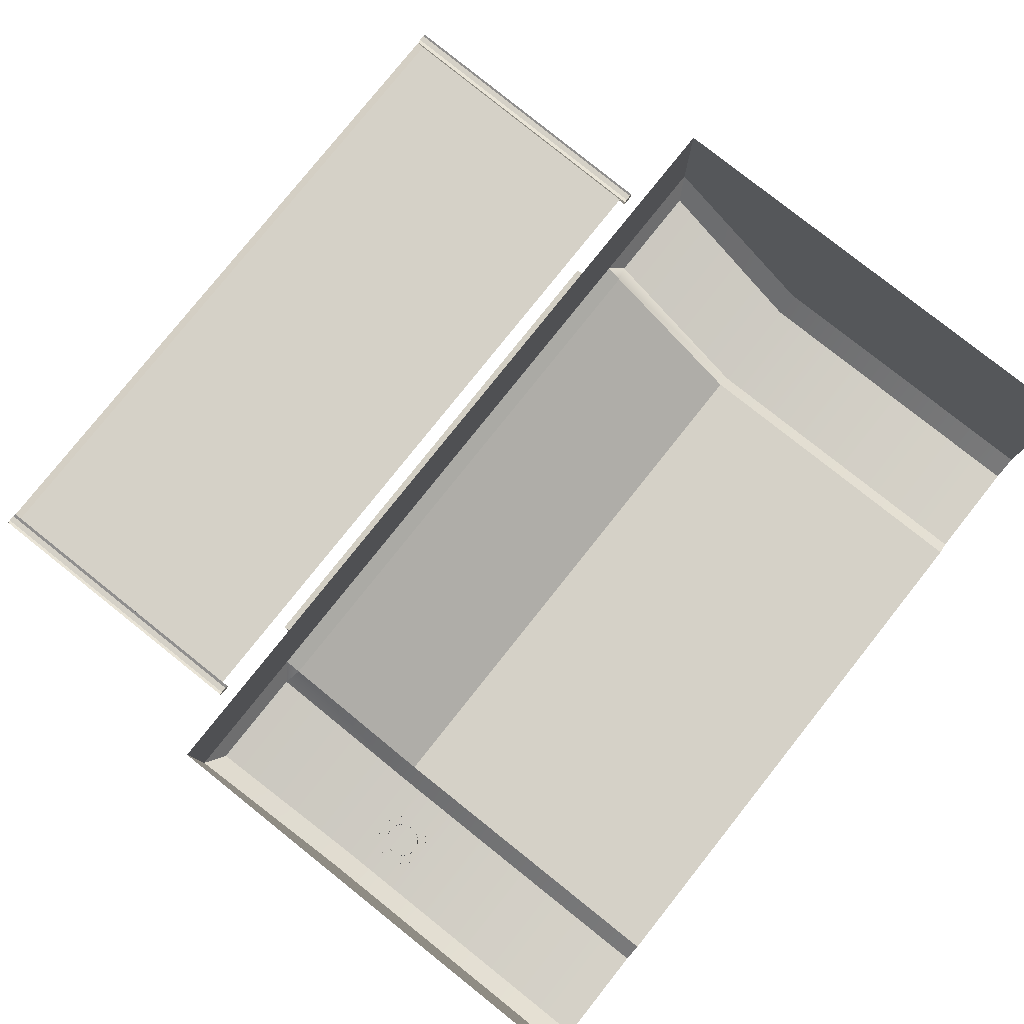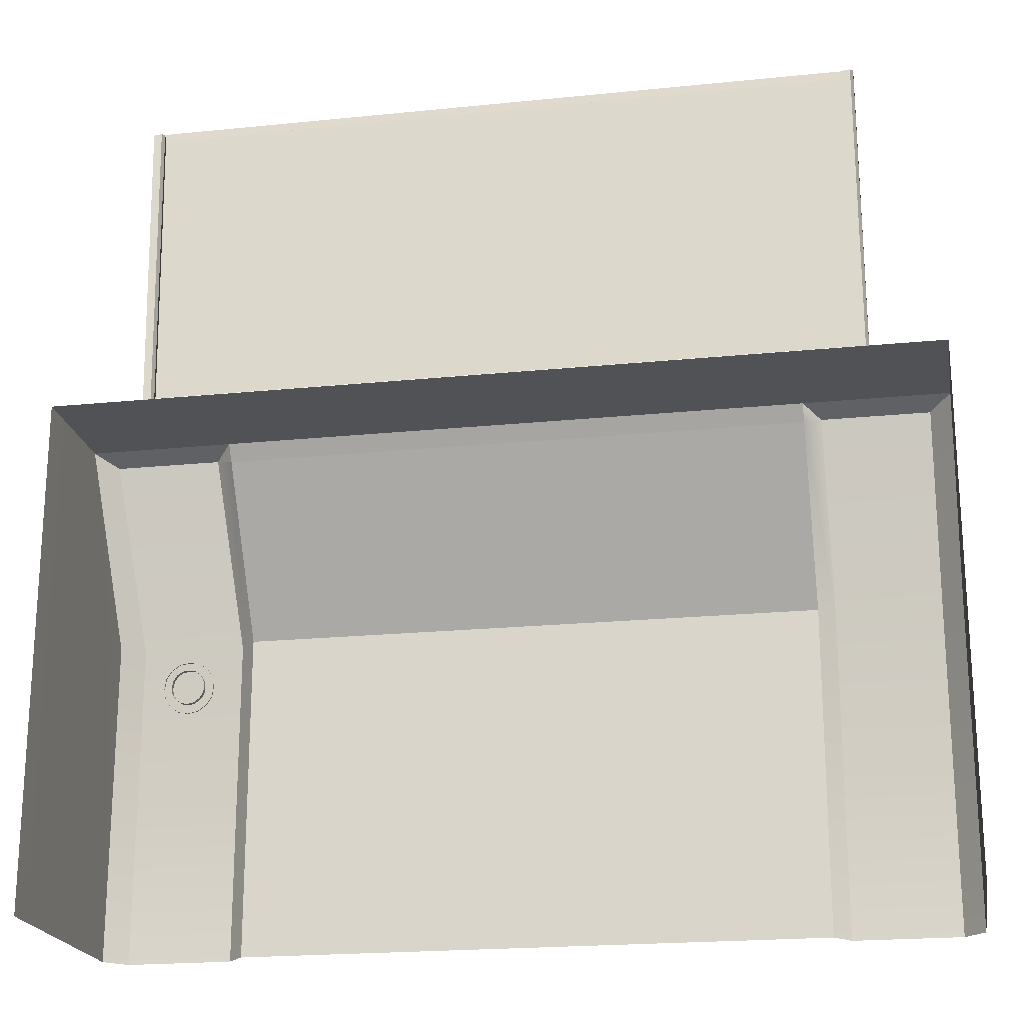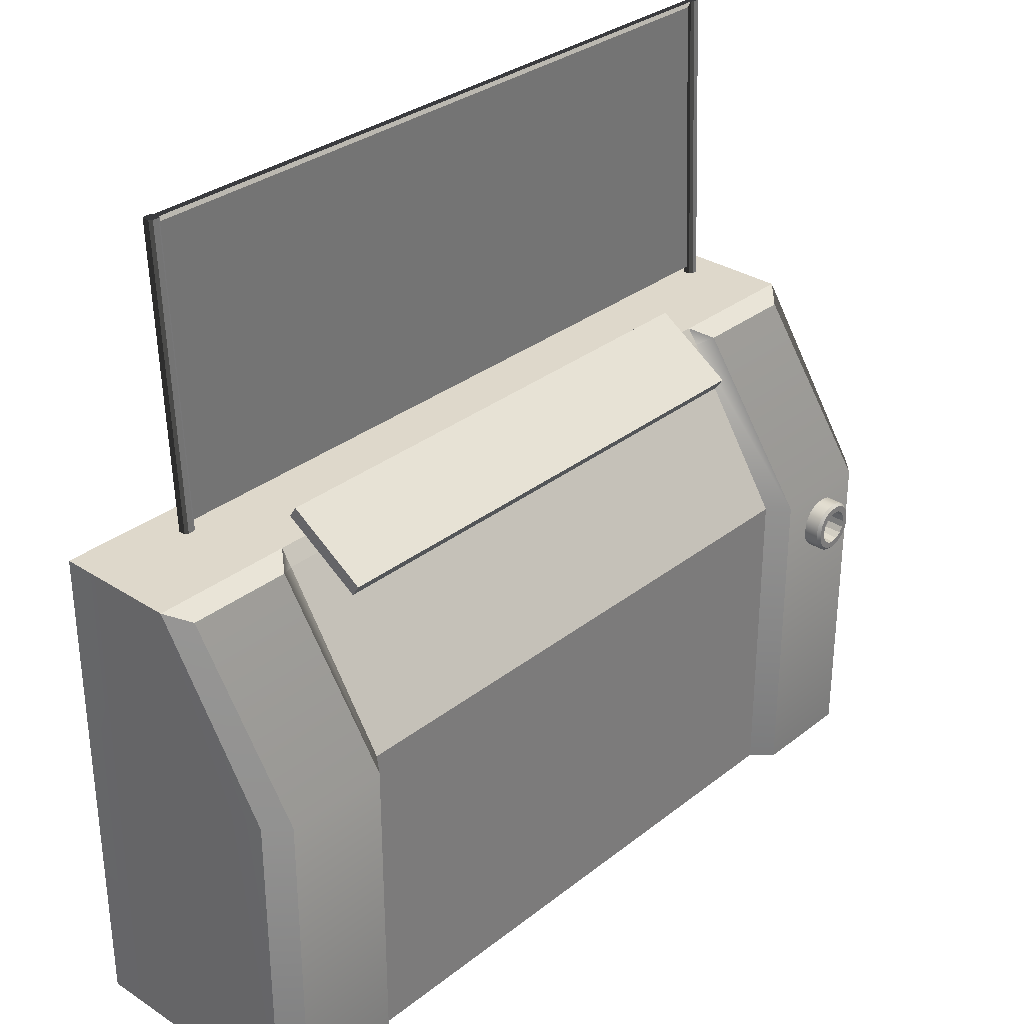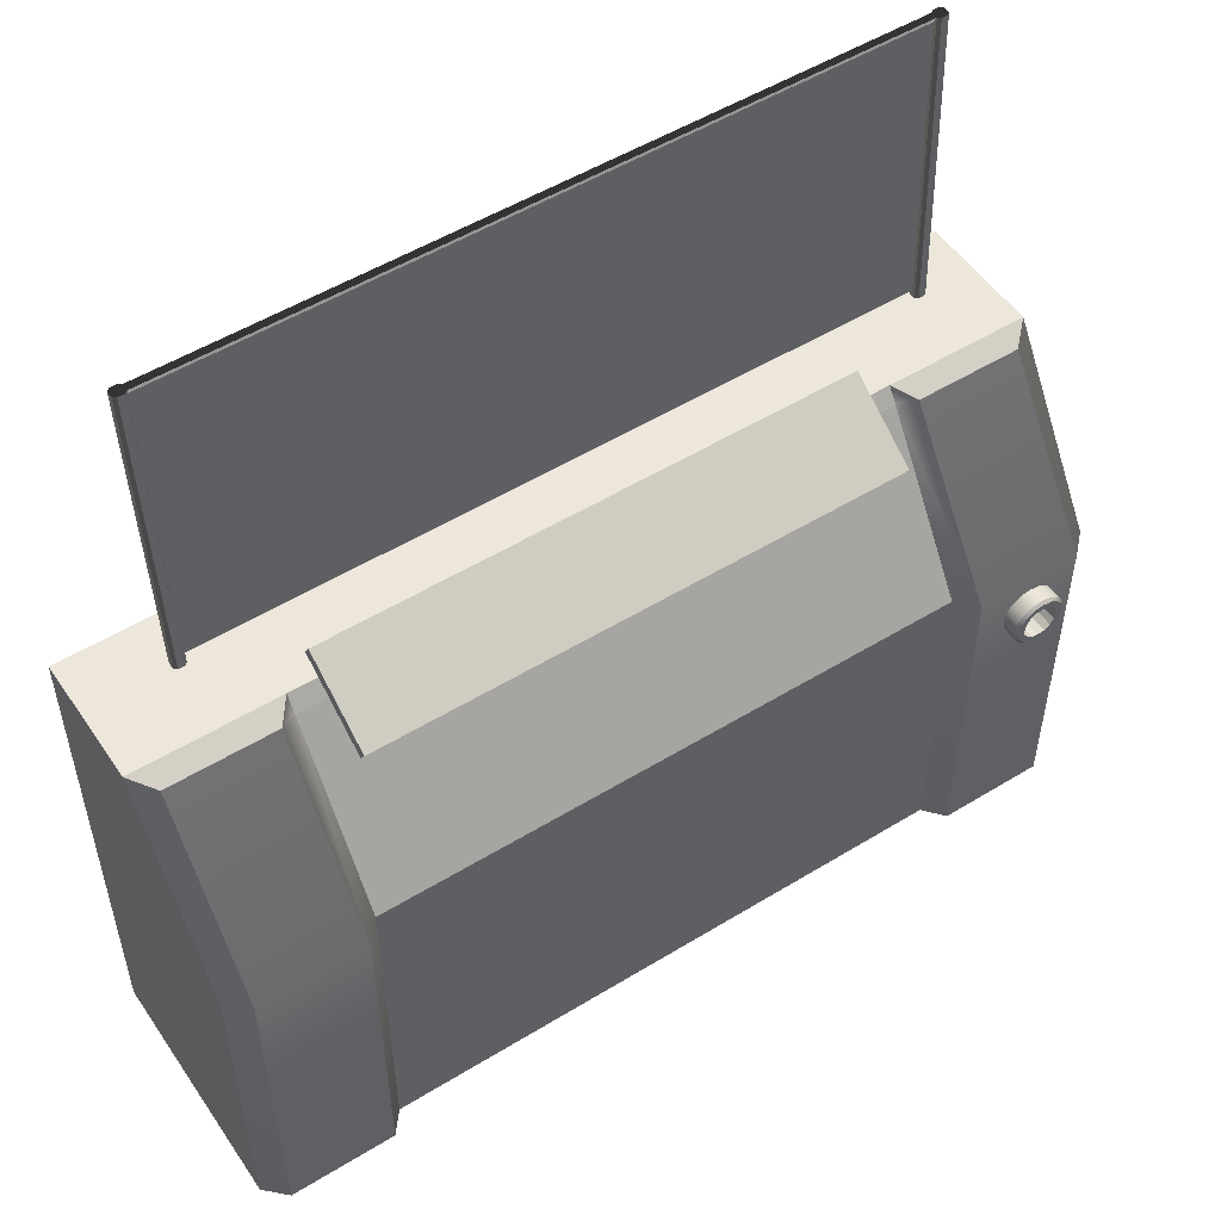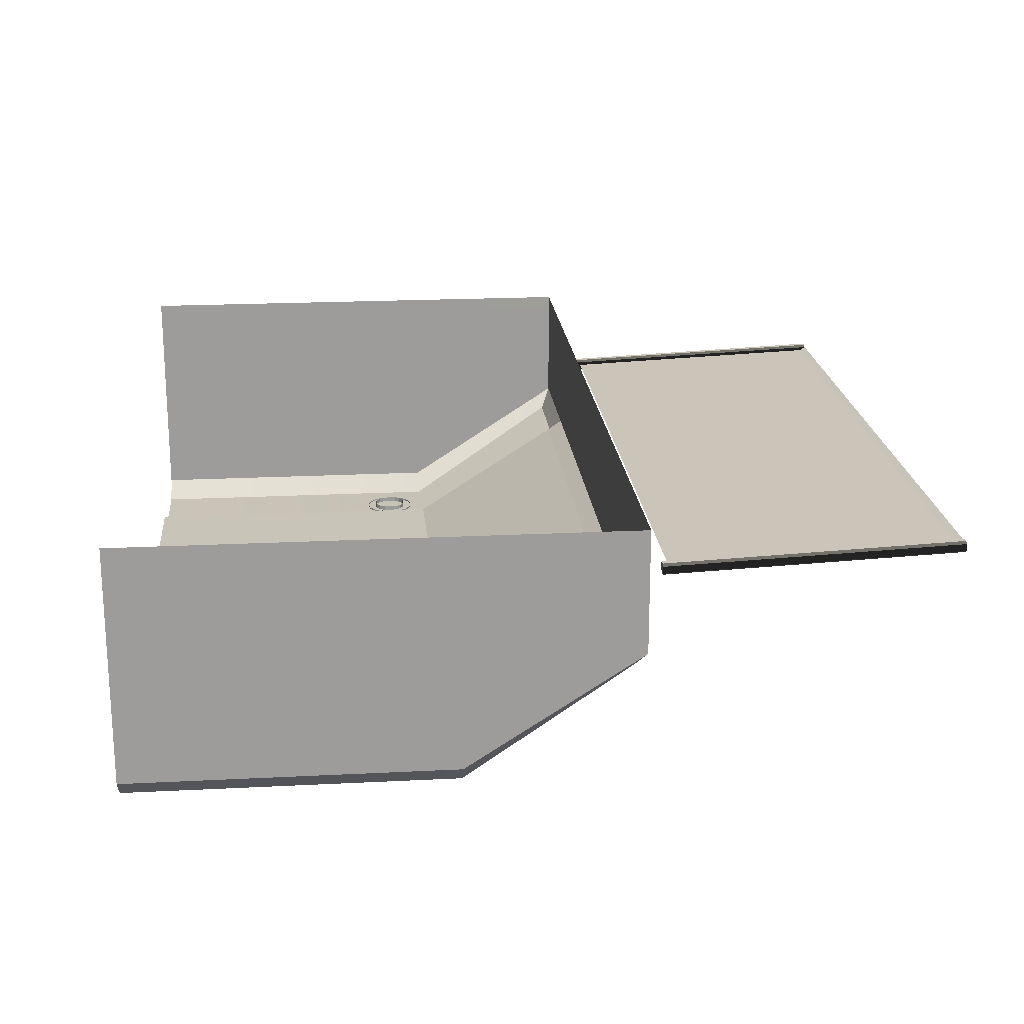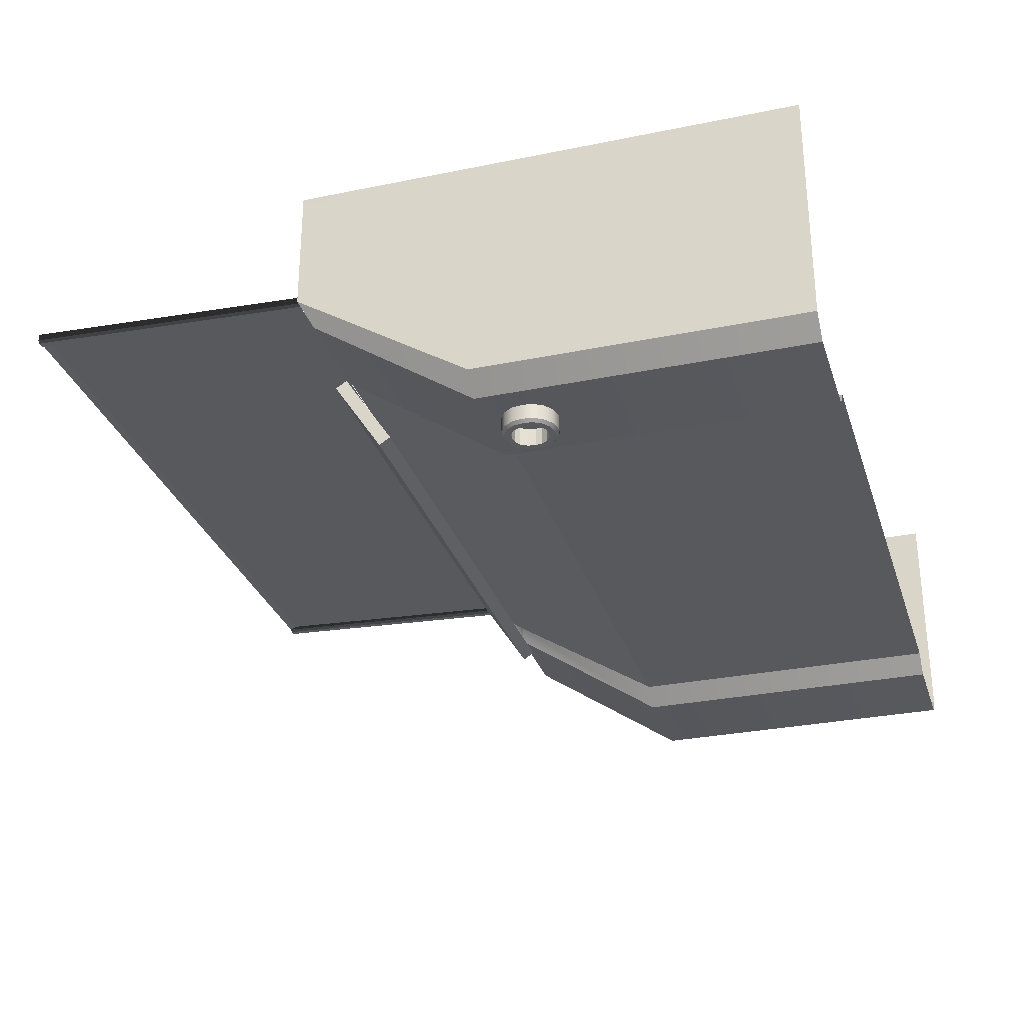
<metadata>
{"format":"obj","ext":"obj","renderer":"f3d","projection":"perspective","resolution":1024,"background":"white","views":[{"elev":79.3,"azim":-51.5,"up":"+Z"},{"elev":-20.7,"azim":10.4,"up":"+Y"},{"elev":31.6,"azim":132.4,"up":"+Y"},{"elev":52.4,"azim":146.6,"up":"+Y"},{"elev":20.2,"azim":84.7,"up":"+Z"},{"elev":-29.8,"azim":-73.3,"up":"+Z"}]}
</metadata>
<code>
v 0.8154 1.905 -0.1295
v 0.8016 1.906 -0.1377
v 0.8016 1.905 -0.1212
v 0.8085 1.906 -0.1428
v 0.8223 1.906 -0.1428
v 0.8291 1.906 -0.1377
v 0.8291 1.905 -0.1212
v 0.8085 1.905 -0.1161
v 0.8223 1.905 -0.1161
v 0.8016 1.215 -0.1674
v 0.8016 1.214 -0.151
v 0.8085 1.215 -0.1726
v 0.8223 1.215 -0.1726
v 0.8291 1.215 -0.1674
v 0.8291 1.214 -0.151
v 0.8085 1.214 -0.1458
v 0.8223 1.214 -0.1458
v 0.8016 1.89 -0.1301
v 0.8016 1.231 -0.1585
v 0.8154 1.215 -0.1592
v -0.8256 1.905 -0.1295
v -0.8119 1.906 -0.1377
v -0.8119 1.905 -0.1212
v -0.8187 1.906 -0.1428
v -0.8325 1.906 -0.1428
v -0.8394 1.906 -0.1377
v -0.8394 1.905 -0.1212
v -0.8187 1.905 -0.1161
v -0.8325 1.905 -0.1161
v -0.8119 1.215 -0.1674
v -0.8119 1.214 -0.151
v -0.8187 1.215 -0.1726
v -0.8325 1.215 -0.1726
v -0.8394 1.215 -0.1674
v -0.8394 1.214 -0.151
v -0.8187 1.214 -0.1458
v -0.8325 1.214 -0.1458
v -0.8119 1.89 -0.1301
v -0.8119 1.231 -0.1585
v -0.8256 1.215 -0.1592
v -0.8119 1.89 -0.1219
v -0.8187 1.889 -0.1168
v -0.8325 1.889 -0.1168
v -0.8394 1.89 -0.1219
v -0.8394 1.89 -0.1384
v -0.8325 1.891 -0.1435
v -0.8187 1.891 -0.1435
v -0.8119 1.89 -0.1384
v 0.8016 1.89 -0.1384
v 0.8085 1.891 -0.1435
v 0.8223 1.891 -0.1435
v 0.8291 1.89 -0.1384
v 0.8291 1.89 -0.1219
v 0.8223 1.889 -0.1168
v 0.8085 1.889 -0.1168
v 0.8016 1.89 -0.1219
v 0.9991 1.157 0.002211
v 0.9991 0 0.002211
v 0.6715 1.157 0.002211
v 0.9991 0.7526 0.002211
v 0.9991 0 -0.5456
v 0.9527 0 -0.5916
v 0.9527 0.7526 -0.5913
v 0.9991 0.7526 -0.5453
v 0.6715 0 -0.5456
v 0.709 0 -0.5916
v 0.709 0.7526 -0.5913
v 0.6715 0.7526 -0.5453
v 0.9527 1.133 -0.3306
v 0.9991 1.157 -0.2849
v 0.6715 1.157 -0.2847
v 0.709 1.133 -0.3306
v 0.9991 0.7526 -0.4548
v 0.9991 0 -0.455
v 0.6715 1.121 -0.3096
v 0.9991 0 -0.07995
v 0.9991 0.7526 -0.07995
v 0.9991 1.157 -0.07995
v 0.6715 1.157 -0.07995
v -0.8836 0.6155 -0.5879
v -0.9 0.6591 -0.5879
v -0.8388 0.5958 -0.5879
v -0.8388 0.7219 -0.5879
v -0.8832 0.7046 -0.5879
v -0.7776 0.6591 -0.5879
v -0.794 0.6155 -0.5879
v -0.7943 0.7046 -0.5879
v -0.8785 0.6203 -0.6335
v -0.8836 0.6155 -0.6268
v -0.9 0.6591 -0.6268
v -0.8932 0.6592 -0.6335
v -0.8388 0.6028 -0.6335
v -0.8388 0.5958 -0.6268
v -0.8832 0.7046 -0.6268
v -0.8772 0.7016 -0.6335
v -0.8388 0.7219 -0.6268
v -0.8388 0.7152 -0.6335
v -0.794 0.6155 -0.6268
v -0.7991 0.6203 -0.6335
v -0.7844 0.6592 -0.6335
v -0.7776 0.6591 -0.6268
v -0.8004 0.7016 -0.6335
v -0.7943 0.7046 -0.6268
v -0.8178 0.7129 -0.6335
v -0.8145 0.7182 -0.5879
v -0.8145 0.7182 -0.6268
v -0.7881 0.6823 -0.6335
v -0.7811 0.6839 -0.5879
v -0.7811 0.6839 -0.6268
v -0.7874 0.6379 -0.6335
v -0.7809 0.6353 -0.5879
v -0.7809 0.6353 -0.6268
v -0.8171 0.6071 -0.6335
v -0.8143 0.6006 -0.5879
v -0.8143 0.6006 -0.6268
v -0.8605 0.6071 -0.6335
v -0.8633 0.6006 -0.5879
v -0.8633 0.6006 -0.6268
v -0.8902 0.6379 -0.6335
v -0.8967 0.6353 -0.5879
v -0.8967 0.6353 -0.6268
v -0.8895 0.6823 -0.6335
v -0.8965 0.6839 -0.5879
v -0.8965 0.6839 -0.6268
v -0.8598 0.7129 -0.6335
v -0.8631 0.7182 -0.5879
v -0.8631 0.7182 -0.6268
v -0.8388 0.6175 -0.6335
v -0.8548 0.6207 -0.6335
v -0.8681 0.6304 -0.6335
v -0.8768 0.6434 -0.6335
v -0.8789 0.6591 -0.6335
v -0.8762 0.6762 -0.6335
v -0.8095 0.6304 -0.6335
v -0.8228 0.6207 -0.6335
v -0.8672 0.6904 -0.6335
v -0.8543 0.6988 -0.6335
v -0.8388 0.7005 -0.6335
v -0.8233 0.6988 -0.6335
v -0.7987 0.6591 -0.6335
v -0.8008 0.6434 -0.6335
v -0.8104 0.6904 -0.6335
v -0.8014 0.6762 -0.6335
v -0.8388 0.6175 -0.5807
v -0.8548 0.6207 -0.5807
v -0.8681 0.6304 -0.5807
v -0.8768 0.6434 -0.5807
v -0.8789 0.6591 -0.5807
v -0.8762 0.6762 -0.5807
v -0.8095 0.6304 -0.5807
v -0.8228 0.6207 -0.5807
v -0.8672 0.6904 -0.5807
v -0.8543 0.6988 -0.5807
v -0.8388 0.7005 -0.5807
v -0.8233 0.6988 -0.5807
v -0.7987 0.6591 -0.5807
v -0.8008 0.6434 -0.5807
v -0.8104 0.6904 -0.5807
v -0.8014 0.6762 -0.5807
v -0.9991 1.157 0.002211
v -0.9991 0 0.002211
v -0.6694 1.157 0.002211
v -0.9991 0.7526 0.002211
v -0.9991 0 -0.5456
v -0.9527 0 -0.5916
v -0.9527 0.7526 -0.5913
v -0.9991 0.7526 -0.5453
v -0.6694 0 -0.5456
v -0.709 0 -0.5916
v -0.709 0.7526 -0.5913
v -0.6694 0.7526 -0.5453
v -0.9527 1.133 -0.3306
v -0.9991 1.157 -0.2849
v -0.6694 1.157 -0.2847
v -0.709 1.133 -0.3306
v -0.9991 0.7526 -0.4548
v -0.9991 0 -0.455
v -0.6694 1.121 -0.3096
v -0.9991 0 -0.07995
v -0.9991 0.7526 -0.07995
v -0.9991 1.157 -0.07995
v -0.6694 1.157 -0.07995
v 0.6074 1.189 -0.2433
v -0.6053 1.189 -0.2433
v 0.6074 1.216 -0.2603
v -0.6053 1.216 -0.2603
v 0.6074 1.098 -0.4413
v -0.6053 1.098 -0.4413
v 0.6074 1.072 -0.4243
v -0.6053 1.072 -0.4243
f 1 2 3
f 1 5 4
f 1 7 6
f 1 8 9
f 1 4 2
f 1 6 5
f 1 9 7
f 1 3 8
f 5 51 50 4
f 7 53 52 6
f 8 55 54 9
f 4 50 49 2
f 6 52 51 5
f 9 54 53 7
f 3 56 55 8
f 3 18 56
f 11 19 10
f 49 18 2
f 10 20 11
f 13 20 12
f 15 20 14
f 16 20 17
f 12 20 10
f 14 20 13
f 17 20 15
f 11 20 16
f 21 23 22
f 21 24 25
f 21 26 27
f 21 29 28
f 21 22 24
f 21 25 26
f 21 27 29
f 21 28 23
f 25 24 47 46
f 27 26 45 44
f 28 29 43 42
f 24 22 48 47
f 26 25 46 45
f 29 27 44 43
f 23 28 42 41
f 23 41 38
f 31 30 39
f 48 22 38
f 30 31 40
f 33 32 40
f 35 34 40
f 36 37 40
f 32 30 40
f 34 33 40
f 37 35 40
f 31 36 40
f 41 31 39 38
f 42 36 31 41
f 43 37 36 42
f 44 35 37 43
f 45 34 35 44
f 46 33 34 45
f 47 32 33 46
f 48 30 32 47
f 30 48 38 39
f 10 19 18 49
f 50 12 10 49
f 51 13 12 50
f 52 14 13 51
f 53 15 14 52
f 54 17 15 53
f 55 16 17 54
f 56 11 16 55
f 11 56 18 19
f 22 2 18 38
f 38 18 3 23
f 23 3 2 22
f 39 38 18 19
f 61 62 63 64
f 64 63 69 70
f 66 65 68 67
f 72 75 71
f 63 62 66 67
f 72 69 63 67
f 70 73 64
f 73 74 61 64
f 70 69 72 71
f 57 78 79 59
f 57 60 77 78
f 60 58 76 77
f 67 68 75 72
f 77 76 74 73
f 78 77 73 70
f 79 78 70 71
f 118 116 92 93
f 89 121 119 88
f 90 124 122 91
f 115 113 99 98
f 94 127 125 95
f 96 106 104 97
f 112 110 100 101
f 109 107 102 103
f 120 121 89 80
f 117 118 93 82
f 123 124 90 81
f 126 127 94 84
f 111 112 101 85
f 114 115 98 86
f 108 109 103 87
f 105 106 96 83
f 87 103 106 105
f 104 106 103 102
f 85 101 109 108
f 100 107 109 101
f 86 98 112 111
f 99 110 112 98
f 82 93 115 114
f 92 113 115 93
f 80 89 118 117
f 88 116 118 89
f 81 90 121 120
f 119 121 90 91
f 84 94 124 123
f 122 124 94 95
f 83 96 127 126
f 125 127 96 97
f 116 129 128 92
f 119 131 130 88
f 122 133 132 91
f 113 135 134 99
f 125 137 136 95
f 104 139 138 97
f 110 141 140 100
f 107 143 142 102
f 102 142 139 104
f 100 140 143 107
f 99 134 141 110
f 92 128 135 113
f 88 130 129 116
f 91 132 131 119
f 95 136 133 122
f 97 138 137 125
f 129 145 144 128
f 131 147 146 130
f 133 149 148 132
f 135 151 150 134
f 137 153 152 136
f 139 155 154 138
f 141 157 156 140
f 143 159 158 142
f 142 158 155 139
f 140 156 159 143
f 134 150 157 141
f 128 144 151 135
f 130 146 145 129
f 132 148 147 131
f 136 152 149 133
f 138 154 153 137
f 164 167 166 165
f 167 173 172 166
f 169 170 171 168
f 175 174 178
f 166 170 169 165
f 175 170 166 172
f 173 167 176
f 176 167 164 177
f 173 174 175 172
f 160 162 182 181
f 160 181 180 163
f 163 180 179 161
f 79 182 162 59
f 71 75 178 174
f 170 175 178 171
f 180 176 177 179
f 181 173 176 180
f 182 174 173 181
f 71 174 182 79
f 183 185 186 184
f 185 187 188 186
f 187 189 190 188
f 189 183 184 190
f 184 186 188 190
f 189 187 185 183
f 171 68 65 168
f 68 171 178 75

</code>
